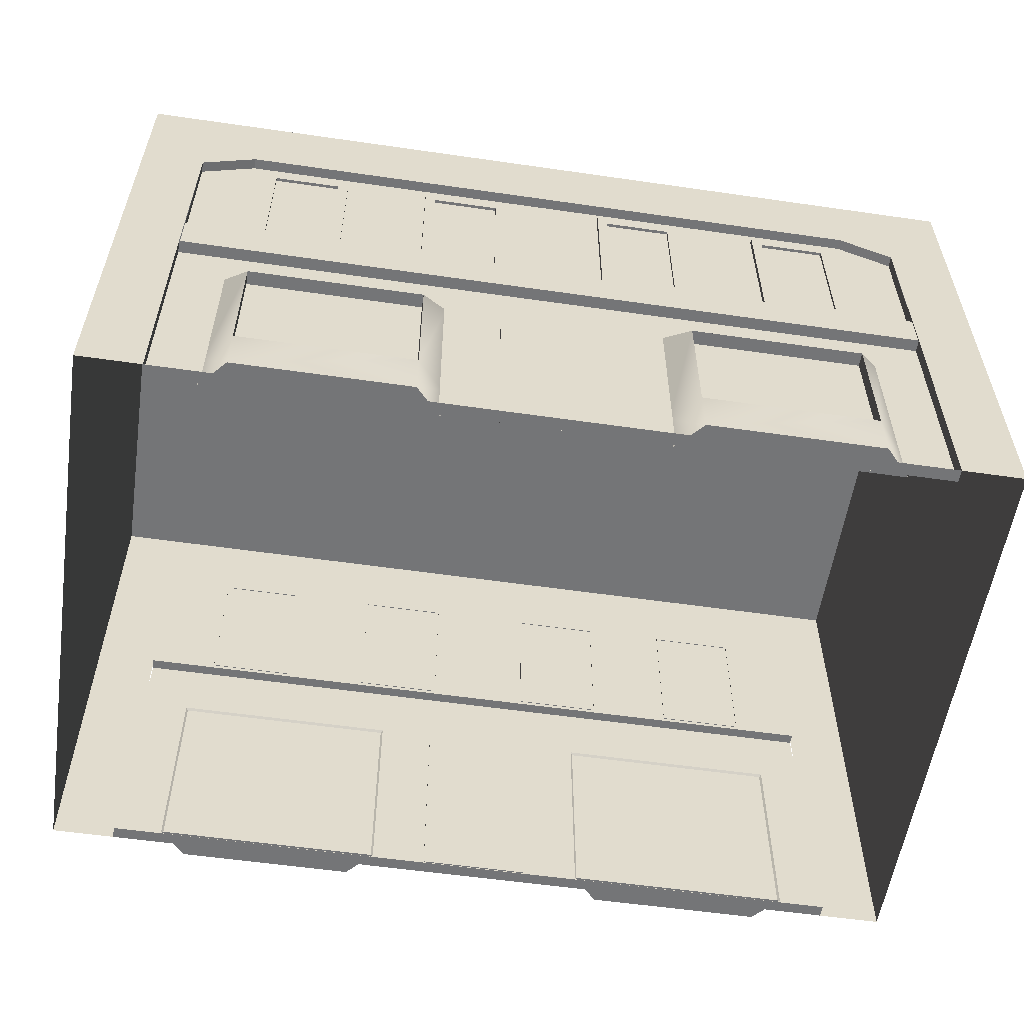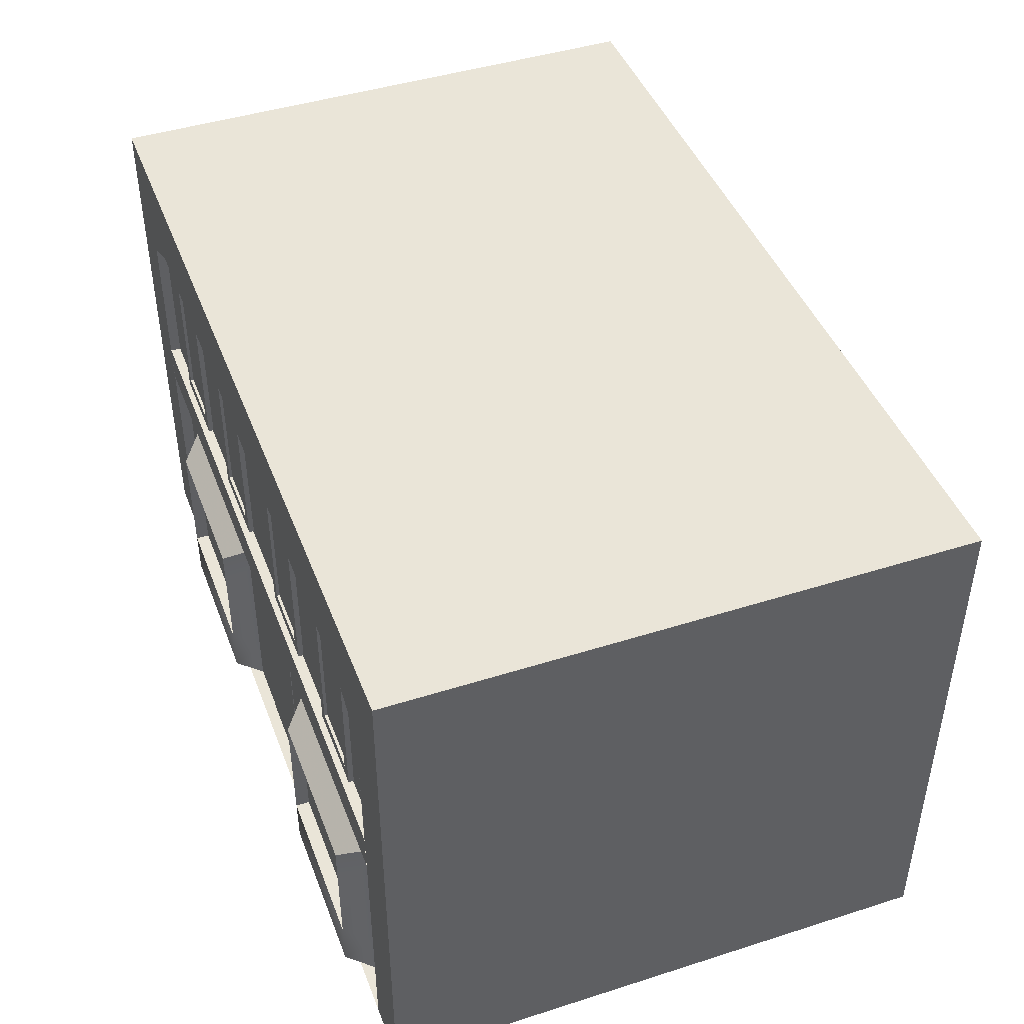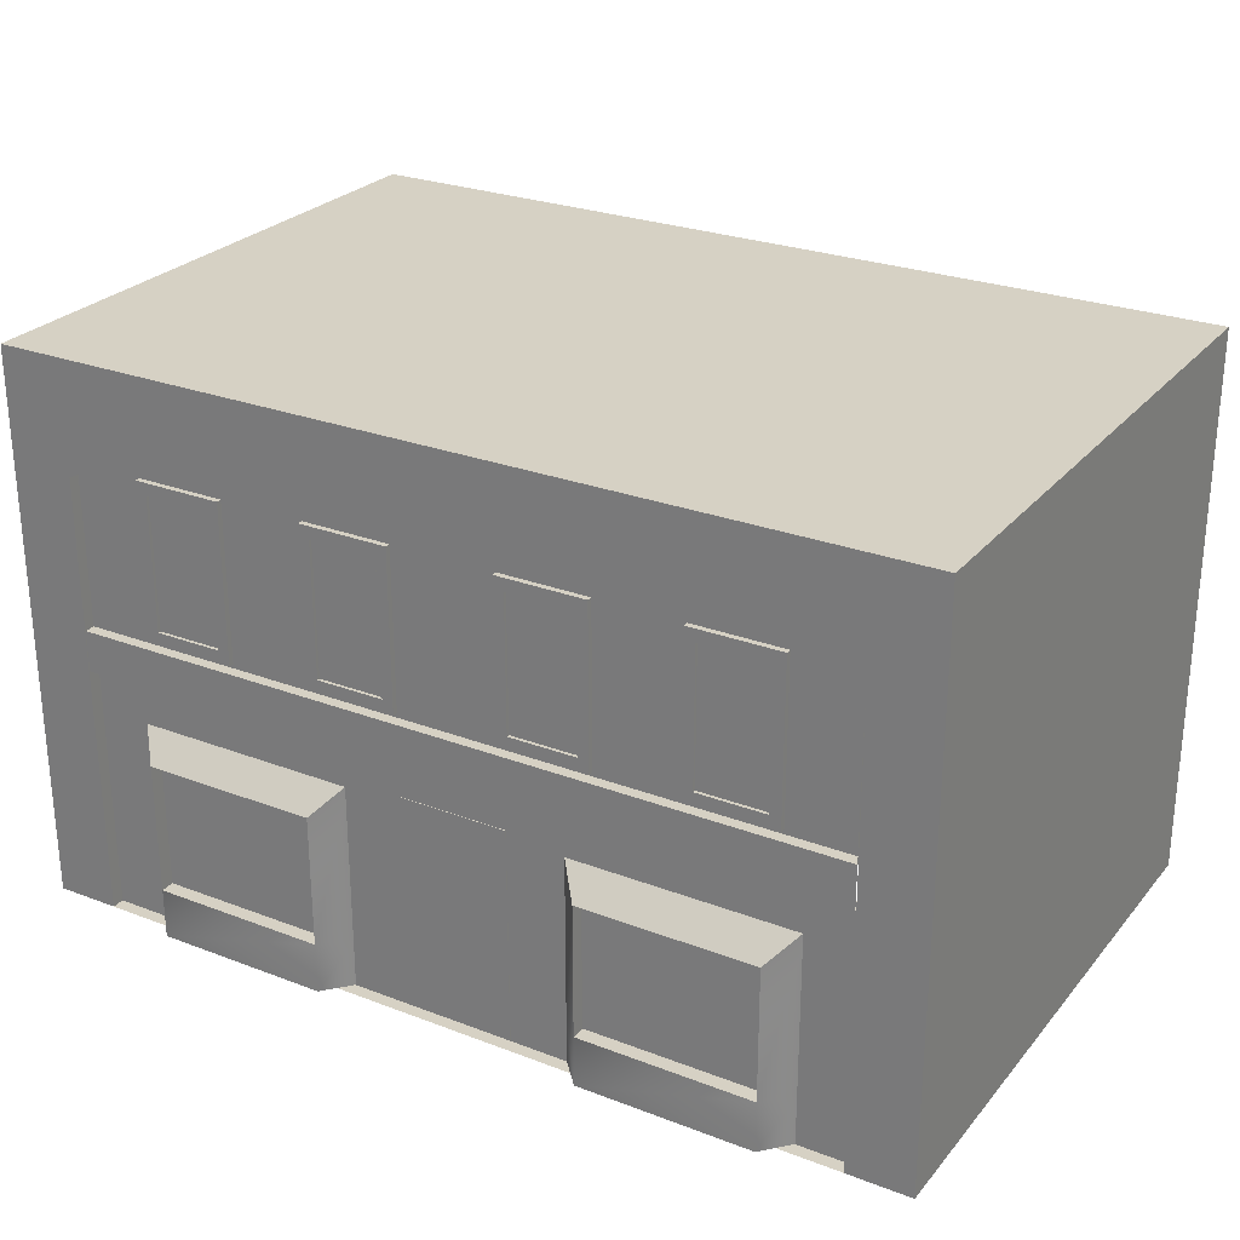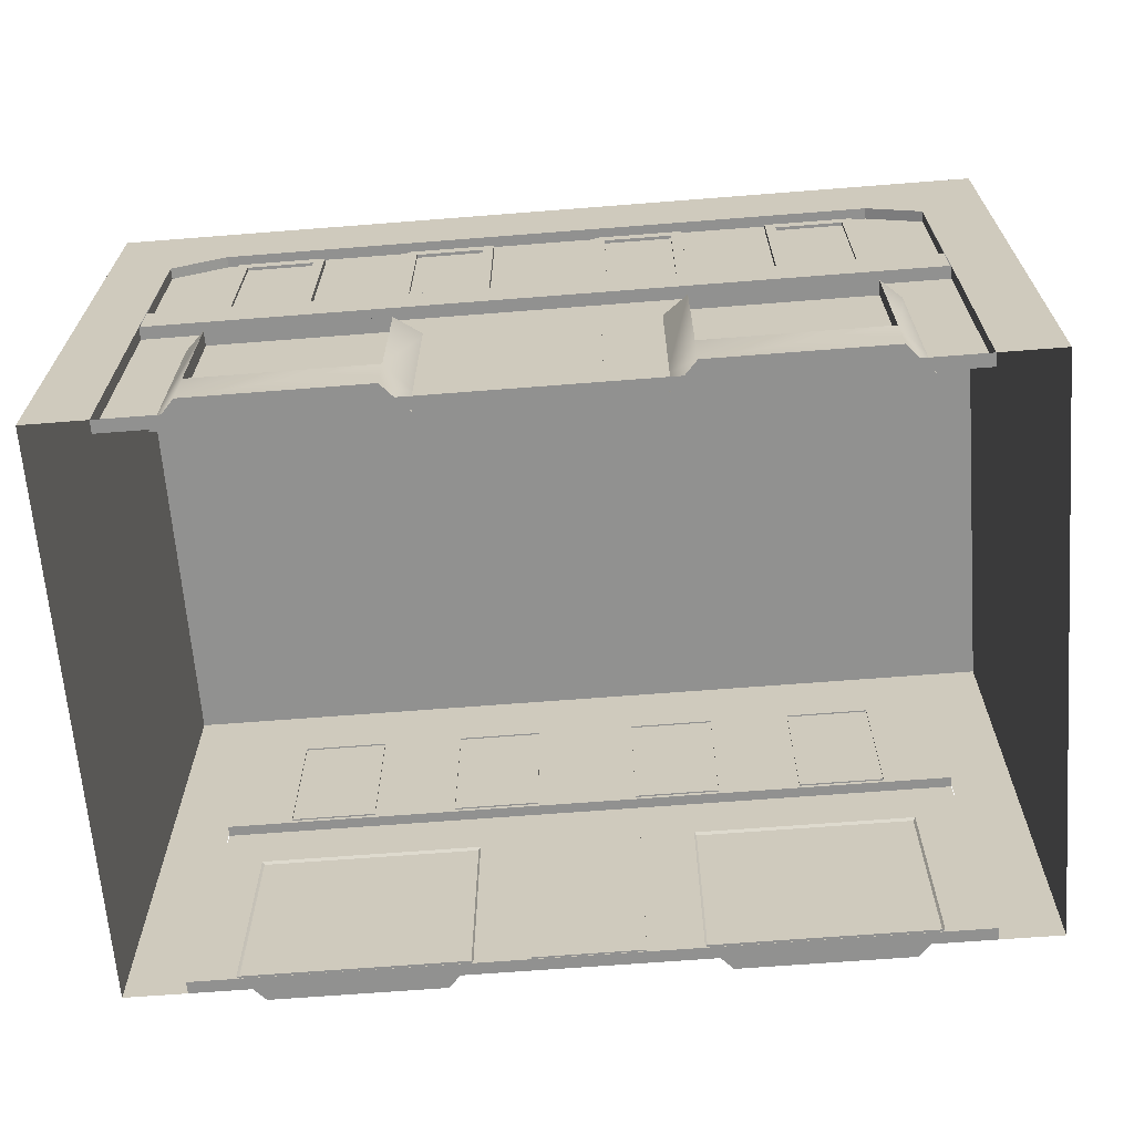
<metadata>
{"format":"obj","ext":"obj","renderer":"f3d","projection":"perspective","resolution":1024,"background":"white","views":[{"elev":-56.4,"azim":-8.6,"up":"+Y"},{"elev":44.5,"azim":69.7,"up":"+Y"},{"elev":26.6,"azim":30.8,"up":"+Y"},{"elev":-66.0,"azim":-175.5,"up":"+Y"}]}
</metadata>
<code>
g default
v 8.005 -2.21 5.208
v 6.873 -2.21 5.208
v 6.873 2.297 5.208
v 8.005 2.297 5.208
v 8.005 7.689 5.208
v 6.858 7.689 5.208
v 6.858 7.689 -5.208
v 8.005 7.689 -5.208
v 8.005 -2.21 -5.208
v 8.005 2.297 -5.208
v -2e-06 2.297 -4.981
v -2e-06 -2.21 -4.981
v 6.873 -2.21 -4.981
v 6.873 2.297 -4.981
v 8.005 5.701 5.208
v 8.005 6.181 5.208
v 8.005 6.181 -5.208
v 8.005 5.701 -5.208
v 6.873 -2.21 4.981
v -2e-06 -2.21 4.981
v -2e-06 2.297 4.981
v 6.873 2.297 4.981
v 6.873 -2.21 -5.208
v 6.873 2.297 -5.208
v -2e-06 2.297 -5.208
v -2e-06 -2.21 -5.208
v -2e-06 2.297 5.208
v -2e-06 -2.21 5.208
v 6.858 7.689 -5.208
v 6.858 6.181 -5.208
v 6.858 2.297 5.208
v 6.858 3.024 5.208
v 6.858 5.701 5.208
v -1e-06 7.689 5.208
v -1e-06 7.689 -5.208
v 5.882 7.689 -5.208
v 5.882 6.181 -5.208
v 5.882 2.297 5.208
v 5.882 3.024 5.208
v 5.882 2.297 -5.208
v 5.882 3.024 -5.208
v -3e-06 3.024 -5.208
v -3e-06 2.297 -5.208
v 5.882 7.689 5.208
v 5.882 6.181 5.208
v -3e-06 6.181 5.208
v -3e-06 7.689 5.208
v 6.858 5.701 -5.208
v 6.858 6.181 5.208
v 6.858 7.689 5.208
v -3e-06 6.181 -5.208
v -3e-06 7.689 -5.208
v -3e-06 6.181 5.013
v 5.882 6.181 5.013
v 5.882 5.701 5.013
v -3e-06 5.701 5.013
v 6.858 5.701 5.013
v -3e-06 5.701 -5.013
v 5.882 5.701 -5.013
v 5.882 6.181 -5.013
v -3e-06 6.181 -5.013
v 6.858 3.024 -5.208
v 6.858 2.297 -5.208
v 6.858 5.701 -5.013
v 5.882 3.024 -5.013
v 6.858 3.024 -5.013
v 5.882 3.024 5.013
v -3e-06 3.024 5.013
v 6.858 3.024 5.013
v -3e-06 3.024 -5.013
v -3e-06 3.024 5.208
v -3e-06 2.297 5.208
v -8.005 -2.21 5.208
v -8.005 2.297 5.208
v -6.873 2.297 5.208
v -6.873 -2.21 5.208
v -8.005 7.689 5.208
v -8.005 7.689 -5.208
v -6.858 7.689 -5.208
v -6.858 7.689 5.208
v -8.005 -2.21 -5.208
v -8.005 2.297 -5.208
v -4e-06 2.297 -4.981
v -6.873 2.297 -4.981
v -6.873 -2.21 -4.981
v -4e-06 -2.21 -4.981
v -6.873 -2.21 4.981
v -6.873 2.297 4.981
v -4e-06 2.297 4.981
v -4e-06 -2.21 4.981
v -6.873 -2.21 -5.208
v -6.873 2.297 -5.208
v -4e-06 2.297 -5.208
v -4e-06 -2.21 -5.208
v -4e-06 2.297 5.208
v -4e-06 -2.21 5.208
v -8.005 6.181 -5.208
v -6.858 6.181 -5.208
v -6.858 7.689 -5.208
v -5e-06 7.689 -5.208
v -5e-06 7.689 5.208
v -5.882 6.181 -5.208
v -5.882 7.689 -5.208
v -6.858 2.297 5.208
v -6.858 3.024 5.208
v -5.882 3.024 5.208
v -5.882 2.297 5.208
v -5.882 2.297 -5.208
v -3e-06 2.297 -5.208
v -3e-06 3.024 -5.208
v -5.882 3.024 -5.208
v -5.882 7.689 5.208
v -3e-06 7.689 5.208
v -3e-06 6.181 5.208
v -5.882 6.181 5.208
v -8.005 5.701 -5.208
v -6.858 5.701 -5.208
v -8.005 6.181 5.208
v -6.858 7.689 5.208
v -6.858 6.181 5.208
v -3e-06 6.181 -5.208
v -3e-06 7.689 -5.208
v -3e-06 6.181 5.013
v -3e-06 5.701 5.013
v -5.882 5.701 5.013
v -5.882 6.181 5.013
v -8.005 5.701 5.208
v -6.858 5.701 5.208
v -6.858 5.701 5.013
v -3e-06 5.701 -5.013
v -3e-06 6.181 -5.013
v -5.882 6.181 -5.013
v -5.882 5.701 -5.013
v -6.858 5.701 -5.013
v -6.858 3.024 -5.013
v -5.882 3.024 -5.013
v -3e-06 3.024 5.013
v -5.882 3.024 5.013
v -6.858 3.024 5.013
v -3e-06 3.024 -5.013
v -6.858 3.024 -5.208
v -6.858 2.297 -5.208
v -3e-06 3.024 5.208
v -3e-06 2.297 5.208
g pCube1
f 1 4 3 2
f 5 8 7 6
f 9 10 4 1
f 11 14 13 12
f 19 22 21 20
f 23 24 10 9
f 25 24 14 11
f 24 23 13 14
f 23 26 12 13
f 2 3 22 19
f 3 27 21 22
f 28 2 19 20
f 8 17 30 29
f 6 7 35 34
f 29 30 37 36
f 31 32 39 38
f 40 43 42 41
f 44 47 46 45
f 17 18 48 30
f 16 5 50 49
f 30 48 37
f 49 50 44 45
f 51 52 36 37
f 53 56 55 54
f 15 16 49 33
f 57 54 55
f 58 61 60 59
f 64 66 65 59
f 56 68 67 55
f 33 49 45
f 64 59 60
f 69 57 55 67
f 70 58 59 65
f 62 63 40 41
f 71 72 38 39
f 46 53 54 45
f 45 54 57 33
f 39 67 68 71
f 32 69 67 39
f 33 57 69 32
f 37 60 61 51
f 41 65 66 62
f 62 66 64 48
f 48 64 60 37
f 42 70 65 41
f 10 24 48 18
f 3 4 15 33
f 8 5 4 10
f 73 76 75 74
f 77 80 79 78
f 81 73 74 82
f 83 86 85 84
f 87 90 89 88
f 91 81 82 92
f 93 83 84 92
f 92 84 85 91
f 91 85 86 94
f 76 87 88 75
f 75 88 89 95
f 96 90 87 76
f 78 99 98 97
f 80 101 100 79
f 99 103 102 98
f 104 107 106 105
f 108 111 110 109
f 112 115 114 113
f 97 98 117 116
f 118 120 119 77
f 98 102 117
f 120 115 112 119
f 121 102 103 122
f 123 126 125 124
f 127 128 120 118
f 129 125 126
f 130 133 132 131
f 134 133 136 135
f 124 125 138 137
f 128 115 120
f 134 132 133
f 139 138 125 129
f 140 136 133 130
f 141 111 108 142
f 143 106 107 144
f 114 115 126 123
f 115 128 129 126
f 106 143 137 138
f 105 106 138 139
f 128 105 139 129
f 102 121 131 132
f 111 141 135 136
f 141 117 134 135
f 117 102 132 134
f 110 111 136 140
f 82 116 117 92
f 75 128 127 74
f 78 82 74 77
g default
v 4.053 3.097 -5.001
v 5.635 3.097 -5.001
v 4.053 5.894 -5.001
v 5.635 5.894 -5.001
v 4.053 5.894 -5.123
v 5.635 5.894 -5.123
v 4.053 3.097 -5.123
v 5.635 3.097 -5.123
v 4.053 5.672 -5.123
v 5.635 5.672 -5.123
v 4.053 3.326 -5.123
v 5.635 3.326 -5.123
v 4.247 5.672 -5.123
v 4.247 3.326 -5.123
v 5.45 5.672 -5.123
v 5.45 3.326 -5.123
v 4.247 5.672 -5.067
v 4.247 3.326 -5.067
v 5.45 5.672 -5.067
v 5.45 3.326 -5.067
g pCube12
f 147 148 150 149
f 151 152 146 145
f 146 152 156 154 150 148
f 151 145 147 149 153 155
f 153 157 158 155
f 162 161 163 164
f 160 159 154 156
f 158 157 161 162
f 157 159 163 161
f 159 160 164 163
f 160 158 162 164
f 153 149 150 154
f 151 155 156 152
g default
v 0.9438 3.097 -5.001
v 2.527 3.097 -5.001
v 0.9438 5.894 -5.001
v 2.527 5.894 -5.001
v 0.9438 5.894 -5.123
v 2.527 5.894 -5.123
v 0.9438 3.097 -5.123
v 2.527 3.097 -5.123
v 0.9438 5.672 -5.123
v 2.527 5.672 -5.123
v 0.9438 3.326 -5.123
v 2.527 3.326 -5.123
v 1.138 5.672 -5.123
v 1.138 3.326 -5.123
v 2.341 5.672 -5.123
v 2.341 3.326 -5.123
v 1.138 5.672 -5.067
v 1.138 3.326 -5.067
v 2.341 5.672 -5.067
v 2.341 3.326 -5.067
g pCube13
f 167 168 170 169
f 171 172 166 165
f 166 172 176 174 170 168
f 171 165 167 169 173 175
f 173 177 178 175
f 182 181 183 184
f 180 179 174 176
f 178 177 181 182
f 177 179 183 181
f 179 180 184 183
f 180 178 182 184
f 173 169 170 174
f 171 175 176 172
g default
v 2.527 3.097 4.986
v 0.9438 3.097 4.986
v 2.527 5.894 4.986
v 0.9438 5.894 4.986
v 2.527 5.894 5.108
v 0.9438 5.894 5.108
v 2.527 3.097 5.108
v 0.9438 3.097 5.108
v 2.527 5.672 5.108
v 0.9438 5.672 5.108
v 2.527 3.326 5.108
v 0.9438 3.326 5.108
v 2.332 5.672 5.108
v 2.332 3.326 5.108
v 1.129 5.672 5.108
v 1.129 3.326 5.108
v 2.332 5.672 5.053
v 2.332 3.326 5.053
v 1.129 5.672 5.053
v 1.129 3.326 5.053
g pCube14
f 187 188 190 189
f 191 192 186 185
f 186 192 196 194 190 188
f 191 185 187 189 193 195
f 193 197 198 195
f 202 201 203 204
f 200 199 194 196
f 198 197 201 202
f 197 199 203 201
f 199 200 204 203
f 200 198 202 204
f 193 189 190 194
f 191 195 196 192
g default
v 5.635 3.097 4.986
v 4.053 3.097 4.986
v 5.635 5.894 4.986
v 4.053 5.894 4.986
v 5.635 5.894 5.108
v 4.053 5.894 5.108
v 5.635 3.097 5.108
v 4.053 3.097 5.108
v 5.635 5.672 5.108
v 4.053 5.672 5.108
v 5.635 3.326 5.108
v 4.053 3.326 5.108
v 5.441 5.672 5.108
v 5.441 3.326 5.108
v 4.238 5.672 5.108
v 4.238 3.326 5.108
v 5.441 5.672 5.053
v 5.441 3.326 5.053
v 4.238 5.672 5.053
v 4.238 3.326 5.053
g pCube15
f 207 208 210 209
f 211 212 206 205
f 206 212 216 214 210 208
f 211 205 207 209 213 215
f 213 217 218 215
f 222 221 223 224
f 220 219 214 216
f 218 217 221 222
f 217 219 223 221
f 219 220 224 223
f 220 218 222 224
f 213 209 210 214
f 211 215 216 212
g default
v -5.596 3.097 -5.001
v -4.013 3.097 -5.001
v -5.596 5.894 -5.001
v -4.013 5.894 -5.001
v -5.596 5.894 -5.123
v -4.013 5.894 -5.123
v -5.596 3.097 -5.123
v -4.013 3.097 -5.123
v -5.596 5.672 -5.123
v -4.013 5.672 -5.123
v -5.596 3.326 -5.123
v -4.013 3.326 -5.123
v -5.402 5.672 -5.123
v -5.402 3.326 -5.123
v -4.199 5.672 -5.123
v -4.199 3.326 -5.123
v -5.402 5.672 -5.067
v -5.402 3.326 -5.067
v -4.199 5.672 -5.067
v -4.199 3.326 -5.067
g pCube16
f 227 228 230 229
f 231 232 226 225
f 226 232 236 234 230 228
f 231 225 227 229 233 235
f 233 237 238 235
f 242 241 243 244
f 240 239 234 236
f 238 237 241 242
f 237 239 243 241
f 239 240 244 243
f 240 238 242 244
f 233 229 230 234
f 231 235 236 232
g default
v -2.487 3.097 -5.001
v -0.9045 3.097 -5.001
v -2.487 5.894 -5.001
v -0.9045 5.894 -5.001
v -2.487 5.894 -5.123
v -0.9045 5.894 -5.123
v -2.487 3.097 -5.123
v -0.9045 3.097 -5.123
v -2.487 5.672 -5.123
v -0.9045 5.672 -5.123
v -2.487 3.326 -5.123
v -0.9045 3.326 -5.123
v -2.293 5.672 -5.123
v -2.293 3.326 -5.123
v -1.09 5.672 -5.123
v -1.09 3.326 -5.123
v -2.293 5.672 -5.067
v -2.293 3.326 -5.067
v -1.09 5.672 -5.067
v -1.09 3.326 -5.067
g pCube17
f 247 248 250 249
f 251 252 246 245
f 246 252 256 254 250 248
f 251 245 247 249 253 255
f 253 257 258 255
f 262 261 263 264
f 260 259 254 256
f 258 257 261 262
f 257 259 263 261
f 259 260 264 263
f 260 258 262 264
f 253 249 250 254
f 251 255 256 252
g default
v -0.9045 3.097 4.986
v -2.487 3.097 4.986
v -0.9045 5.894 4.986
v -2.487 5.894 4.986
v -0.9045 5.894 5.108
v -2.487 5.894 5.108
v -0.9045 3.097 5.108
v -2.487 3.097 5.108
v -0.9045 5.672 5.108
v -2.487 5.672 5.108
v -0.9045 3.326 5.108
v -2.487 3.326 5.108
v -1.099 5.672 5.108
v -1.099 3.326 5.108
v -2.302 5.672 5.108
v -2.302 3.326 5.108
v -1.099 5.672 5.053
v -1.099 3.326 5.053
v -2.302 5.672 5.053
v -2.302 3.326 5.053
g pCube18
f 267 268 270 269
f 271 272 266 265
f 266 272 276 274 270 268
f 271 265 267 269 273 275
f 273 277 278 275
f 282 281 283 284
f 280 279 274 276
f 278 277 281 282
f 277 279 283 281
f 279 280 284 283
f 280 278 282 284
f 273 269 270 274
f 271 275 276 272
g default
v -4.013 3.097 4.986
v -5.596 3.097 4.986
v -4.013 5.894 4.986
v -5.596 5.894 4.986
v -4.013 5.894 5.108
v -5.596 5.894 5.108
v -4.013 3.097 5.108
v -5.596 3.097 5.108
v -4.013 5.672 5.108
v -5.596 5.672 5.108
v -4.013 3.326 5.108
v -5.596 3.326 5.108
v -4.208 5.672 5.108
v -4.208 3.326 5.108
v -5.41 5.672 5.108
v -5.41 3.326 5.108
v -4.208 5.672 5.053
v -4.208 3.326 5.053
v -5.41 5.672 5.053
v -5.41 3.326 5.053
g pCube19
f 287 288 290 289
f 291 292 286 285
f 286 292 296 294 290 288
f 291 285 287 289 293 295
f 293 297 298 295
f 302 301 303 304
f 300 299 294 296
f 298 297 301 302
f 297 299 303 301
f 299 300 304 303
f 300 298 302 304
f 293 289 290 294
f 291 295 296 292
g default
v -0.9613 -2.199 4.992
v 0.9863 -2.199 4.992
v -0.9613 1.622 4.992
v 0.9863 1.622 4.992
v -0.9613 1.622 4.95
v 0.9863 1.622 4.95
v -0.9613 -2.199 4.95
v 0.9863 -2.199 4.95
g door:pCube11
f 305 306 308 307
f 307 308 310 309
f 309 310 312 311
f 311 312 306 305
f 306 312 310 308
f 311 305 307 309
g default
v -0.9613 -2.199 -4.959
v 0.9863 -2.199 -4.959
v -0.9613 1.622 -4.959
v 0.9863 1.622 -4.959
v -0.9613 1.622 -5.001
v 0.9863 1.622 -5.001
v -0.9613 -2.199 -5.001
v 0.9863 -2.199 -5.001
g pCube11
f 313 314 316 315
f 315 316 318 317
f 317 318 320 319
f 319 320 314 313
f 314 320 318 316
f 319 313 315 317
g default
v -2.404 -1.31 5.446
v -5.521 -1.31 5.446
v -2.404 -2.206 5.446
v -5.521 -2.206 5.446
v -1.945 -1.31 4.936
v -5.98 -1.31 4.936
v -1.945 -2.206 4.936
v -2.404 -2.206 4.936
v -5.521 -2.206 4.936
v -5.98 -2.206 4.936
v -1.945 1.524 4.936
v -5.98 1.524 4.936
v -2.404 -1.31 5.191
v -5.521 -1.31 5.191
v -2.404 1.033 5.446
v -5.521 1.033 5.446
v -2.404 1.033 5.191
v -5.521 1.033 5.191
g display:pCube14
f 321 322 324 323
f 324 322 326 330
f 323 328 327
f 323 324 329 328
f 324 330 329
f 323 327 325 321
f 321 325 331 335
f 326 322 336 332
f 322 334 338 336
f 335 337 333 321
f 337 335 336 338
f 332 336 335 331
f 333 337 338 334
f 322 321 333 334
g default
v -2.404 -1.31 5.446
v -5.521 -1.31 5.446
v -2.404 -2.206 5.446
v -5.521 -2.206 5.446
v -1.945 -1.31 4.936
v -5.98 -1.31 4.936
v -1.945 -2.206 4.936
v -2.404 -2.206 4.936
v -5.521 -2.206 4.936
v -5.98 -2.206 4.936
v -1.945 1.524 4.936
v -5.98 1.524 4.936
v -2.404 -1.31 5.191
v -5.521 -1.31 5.191
v -2.404 1.033 5.446
v -5.521 1.033 5.446
v -2.404 1.033 5.191
v -5.521 1.033 5.191
g display:pCube15
f 339 340 342 341
f 342 340 344 348
f 341 346 345
f 341 342 347 346
f 342 348 347
f 341 345 343 339
f 339 343 349 353
f 344 340 354 350
f 340 352 356 354
f 353 355 351 339
f 355 353 354 356
f 350 354 353 349
f 351 355 356 352
f 340 339 351 352
g default
v 5.551 -1.31 5.446
v 2.434 -1.31 5.446
v 5.551 -2.206 5.446
v 2.434 -2.206 5.446
v 6.01 -1.31 4.936
v 1.975 -1.31 4.936
v 6.01 -2.206 4.936
v 5.551 -2.206 4.936
v 2.434 -2.206 4.936
v 1.975 -2.206 4.936
v 6.01 1.524 4.936
v 1.975 1.524 4.936
v 5.551 -1.31 5.191
v 2.434 -1.31 5.191
v 5.551 1.033 5.446
v 2.434 1.033 5.446
v 5.551 1.033 5.191
v 2.434 1.033 5.191
g display:pCube16
f 357 358 360 359
f 360 358 362 366
f 359 364 363
f 359 360 365 364
f 360 366 365
f 359 363 361 357
f 357 361 367 371
f 362 358 372 368
f 358 370 374 372
f 371 373 369 357
f 373 371 372 374
f 368 372 371 367
f 369 373 374 370
f 358 357 369 370
g default
v 2.434 -1.31 -5.451
v 5.551 -1.31 -5.451
v 2.434 -2.206 -5.451
v 5.551 -2.206 -5.451
v 1.975 -1.31 -4.941
v 6.01 -1.31 -4.941
v 1.975 -2.206 -4.941
v 2.434 -2.206 -4.941
v 5.551 -2.206 -4.941
v 6.01 -2.206 -4.941
v 1.975 1.524 -4.941
v 6.01 1.524 -4.941
v 2.434 -1.31 -5.196
v 5.551 -1.31 -5.196
v 2.434 1.033 -5.451
v 5.551 1.033 -5.451
v 2.434 1.033 -5.196
v 5.551 1.033 -5.196
g display:pCube17
f 375 376 378 377
f 378 376 380 384
f 377 382 381
f 377 378 383 382
f 378 384 383
f 377 381 379 375
f 375 379 385 389
f 380 376 390 386
f 376 388 392 390
f 389 391 387 375
f 391 389 390 392
f 386 390 389 385
f 387 391 392 388
f 376 375 387 388
g default
v -5.521 -1.31 -5.451
v -2.404 -1.31 -5.451
v -5.521 -2.206 -5.451
v -2.404 -2.206 -5.451
v -5.98 -1.31 -4.941
v -1.945 -1.31 -4.941
v -5.98 -2.206 -4.941
v -5.521 -2.206 -4.941
v -2.404 -2.206 -4.941
v -1.945 -2.206 -4.941
v -5.98 1.524 -4.941
v -1.945 1.524 -4.941
v -5.521 -1.31 -5.196
v -2.404 -1.31 -5.196
v -5.521 1.033 -5.451
v -2.404 1.033 -5.451
v -5.521 1.033 -5.196
v -2.404 1.033 -5.196
g display:pCube18
f 393 394 396 395
f 396 394 398 402
f 395 400 399
f 395 396 401 400
f 396 402 401
f 395 399 397 393
f 393 397 403 407
f 398 394 408 404
f 394 406 410 408
f 407 409 405 393
f 409 407 408 410
f 404 408 407 403
f 405 409 410 406
f 394 393 405 406

</code>
